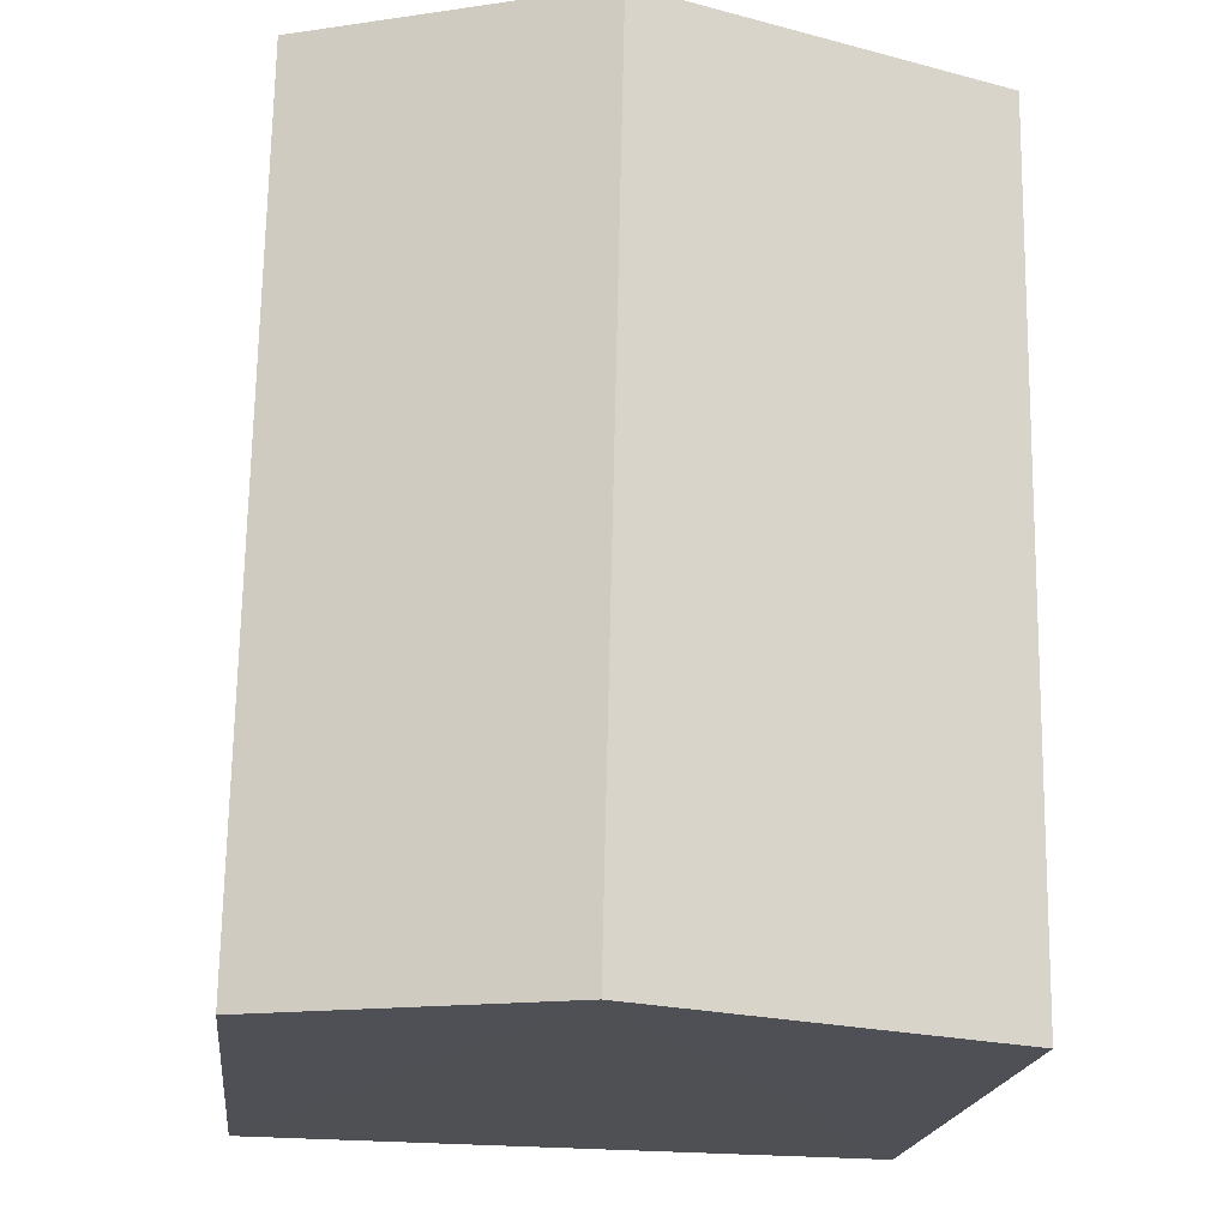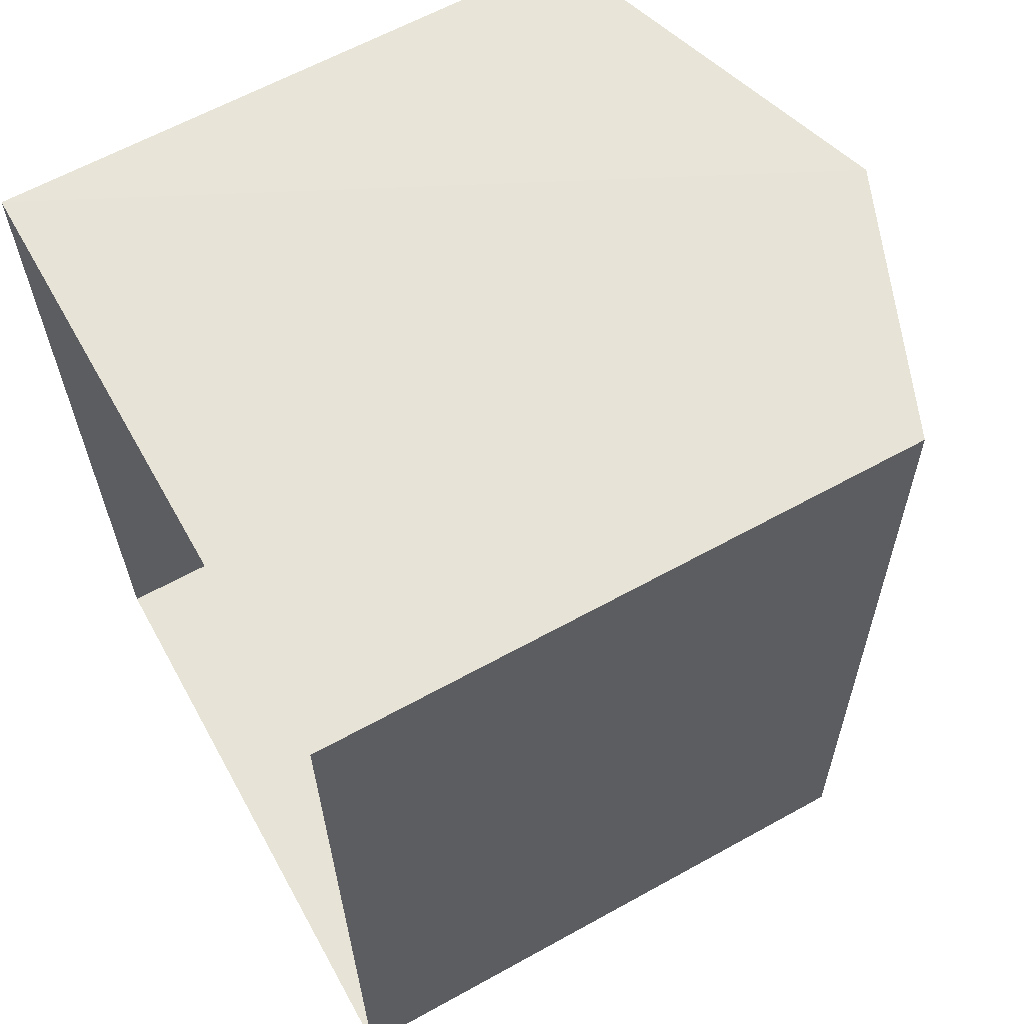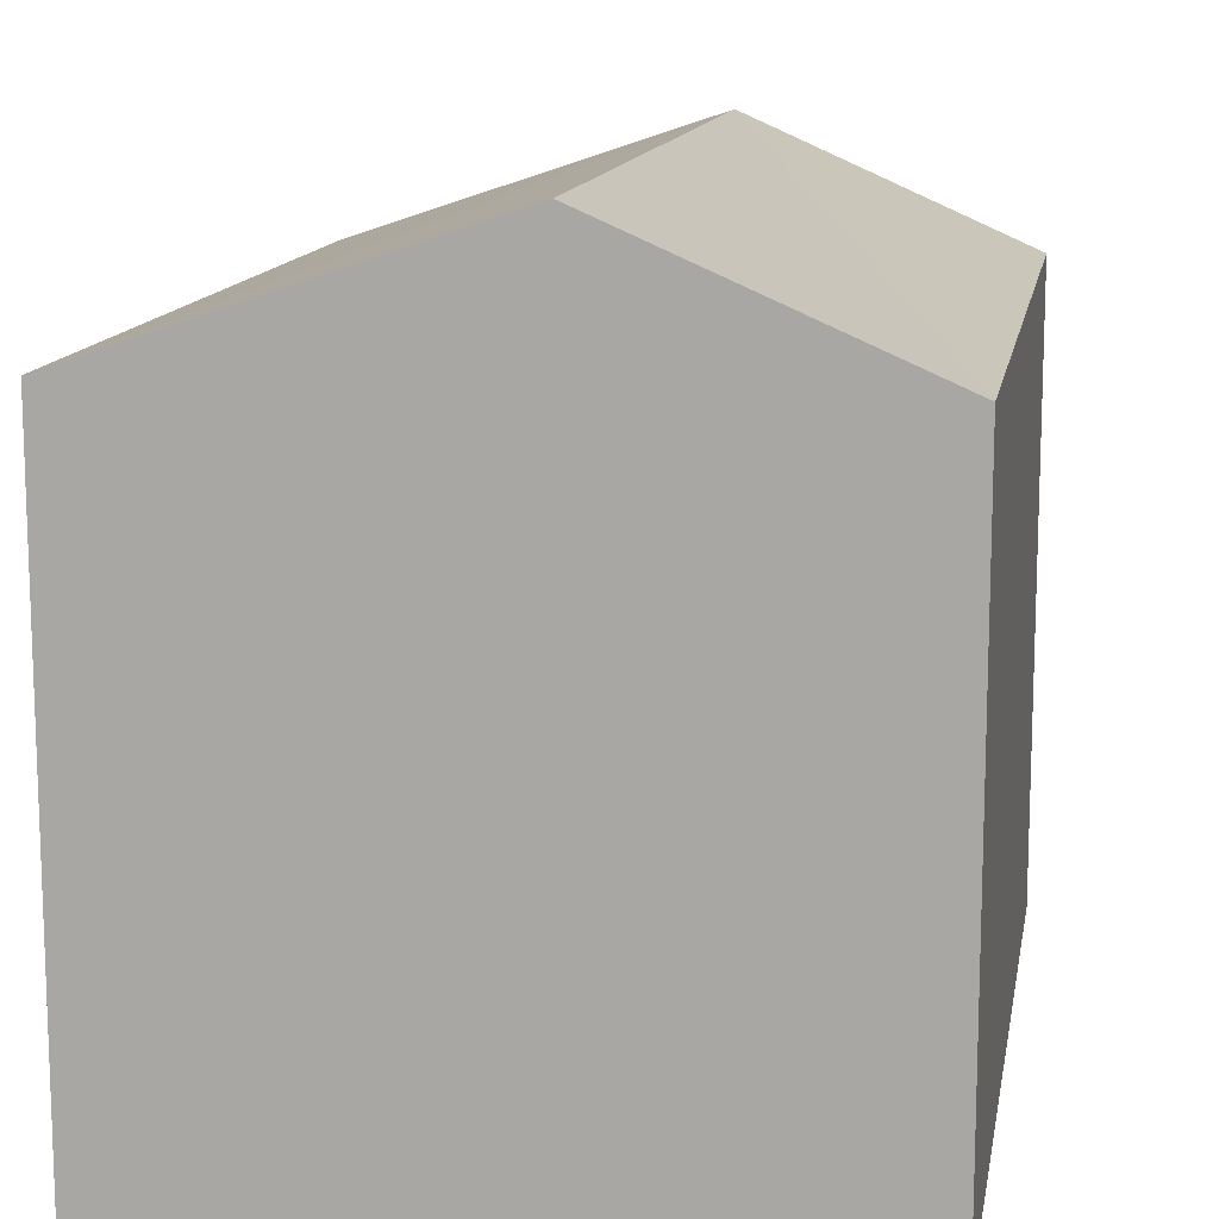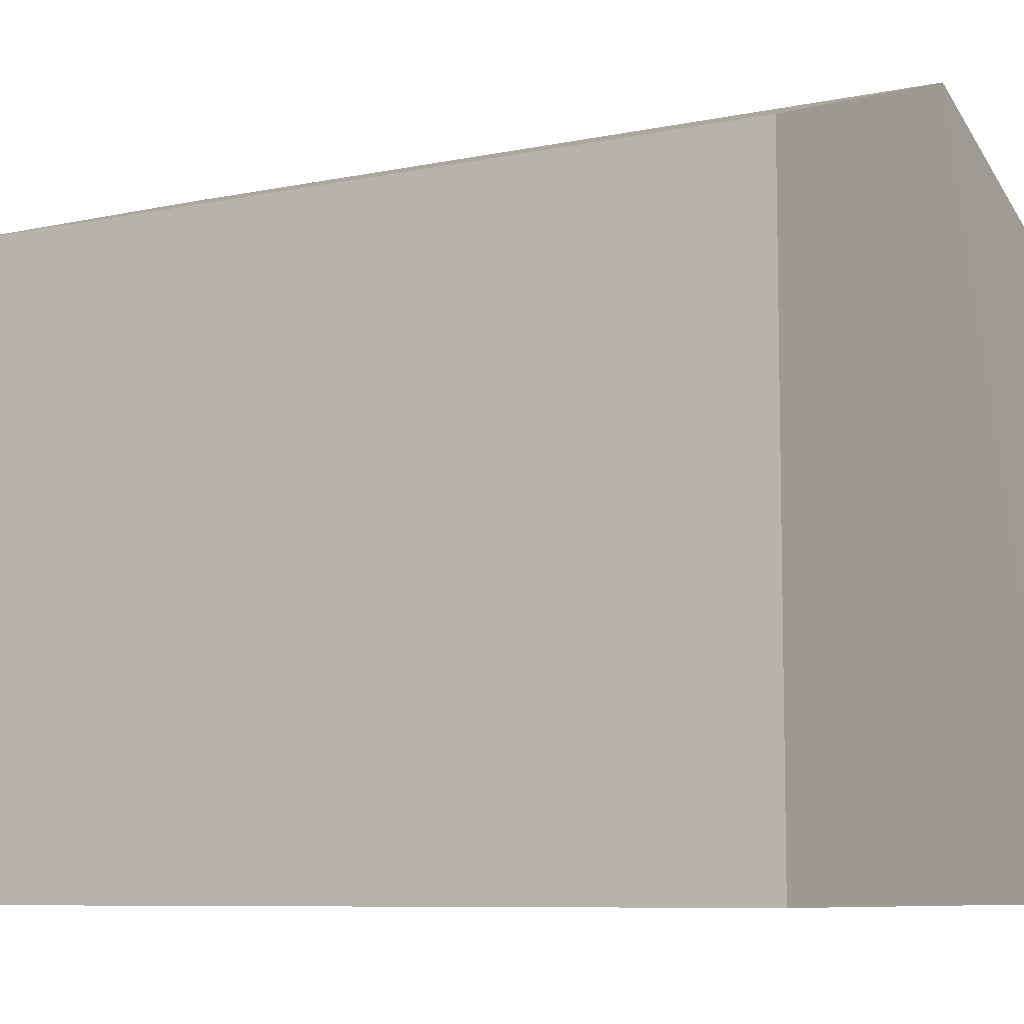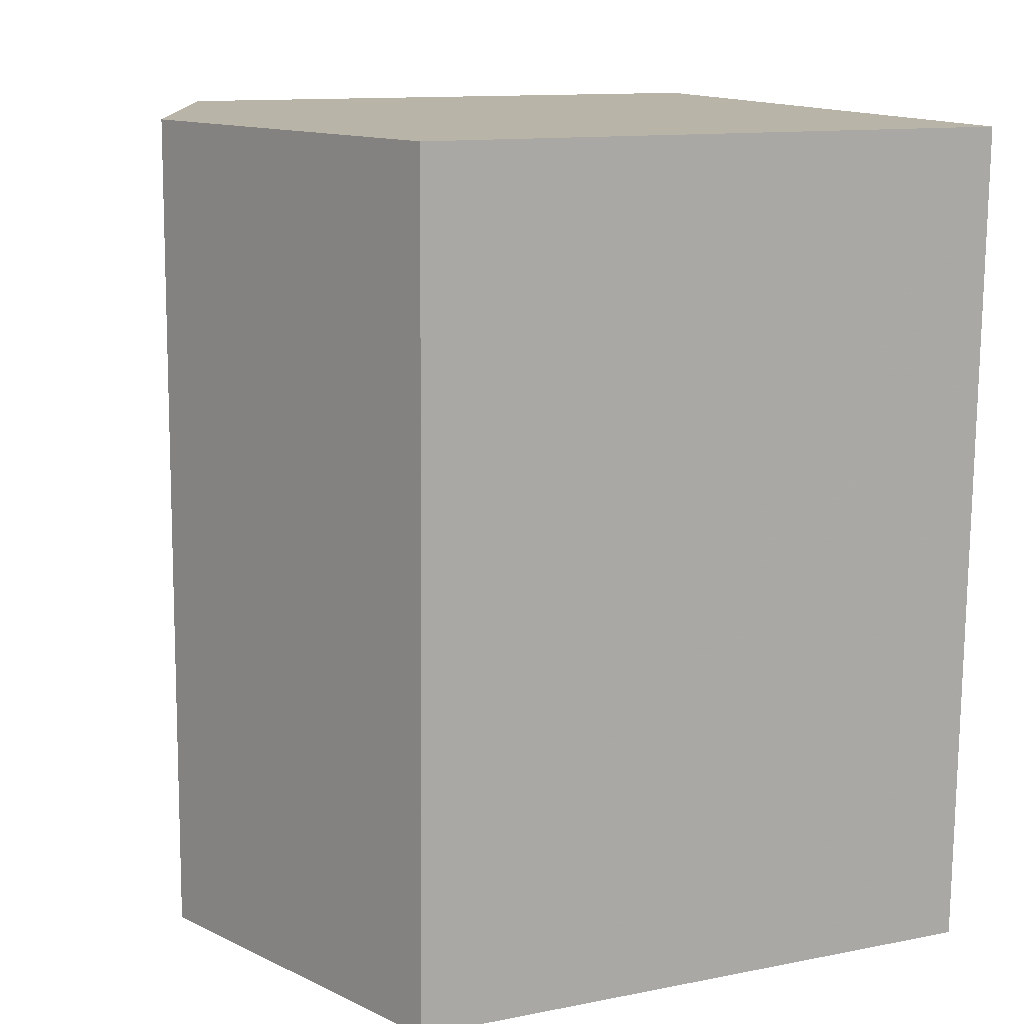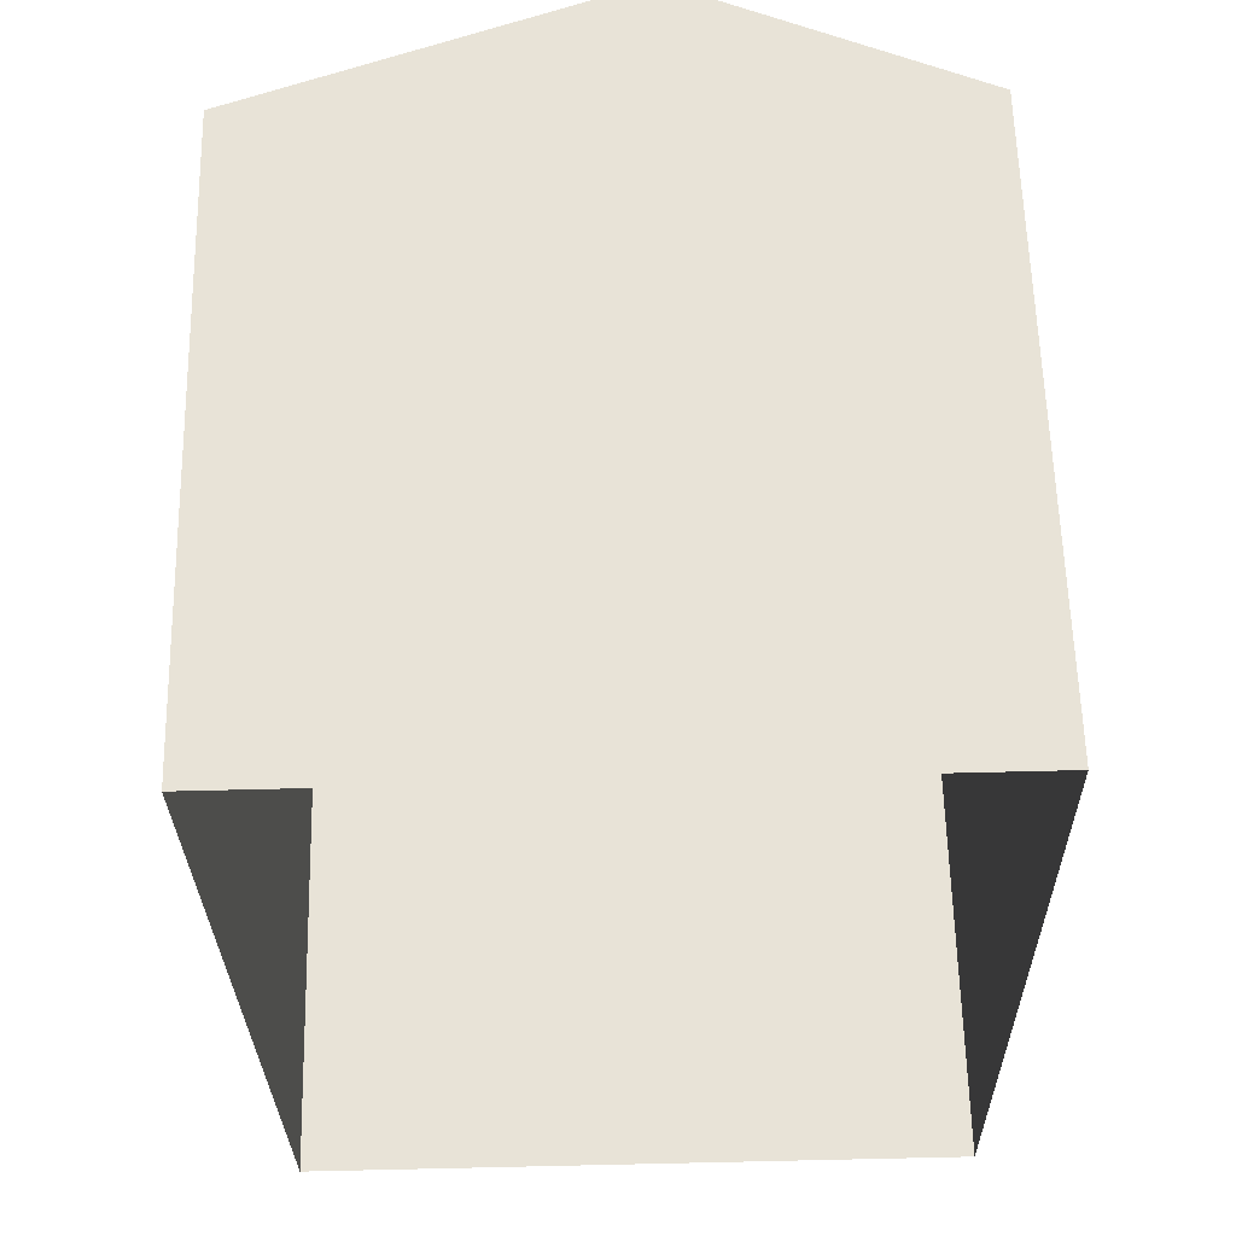
<metadata>
{"format":"obj","ext":"obj","renderer":"f3d","projection":"perspective","resolution":1024,"background":"white","views":[{"elev":-19.1,"azim":-6.4,"up":"+Y"},{"elev":62.4,"azim":-119.0,"up":"+Y"},{"elev":12.8,"azim":-171.2,"up":"+Z"},{"elev":-8.0,"azim":119.1,"up":"+Z"},{"elev":12.2,"azim":65.1,"up":"+Y"},{"elev":60.9,"azim":179.0,"up":"+Y"}]}
</metadata>
<code>
v -3.739e+05 -1.034e+05 27.01
v -3.739e+05 -1.034e+05 27.01
v -3.739e+05 -1.034e+05 27.01
v -3.739e+05 -1.034e+05 27.01
v -3.739e+05 -1.034e+05 31.39
v -3.739e+05 -1.034e+05 30.65
v -3.739e+05 -1.034e+05 31.39
v -3.739e+05 -1.034e+05 30.65
v -3.739e+05 -1.034e+05 30.65
v -3.739e+05 -1.034e+05 30.65
f 1 2 3
f 1 4 2
f 5 6 7
f 5 8 6
f 9 10 5
f 7 9 5
f 10 3 2
f 10 9 3
f 8 4 1
f 6 8 1
f 10 2 5
f 2 4 5
f 4 8 5
f 6 1 7
f 1 3 7
f 3 9 7

</code>
